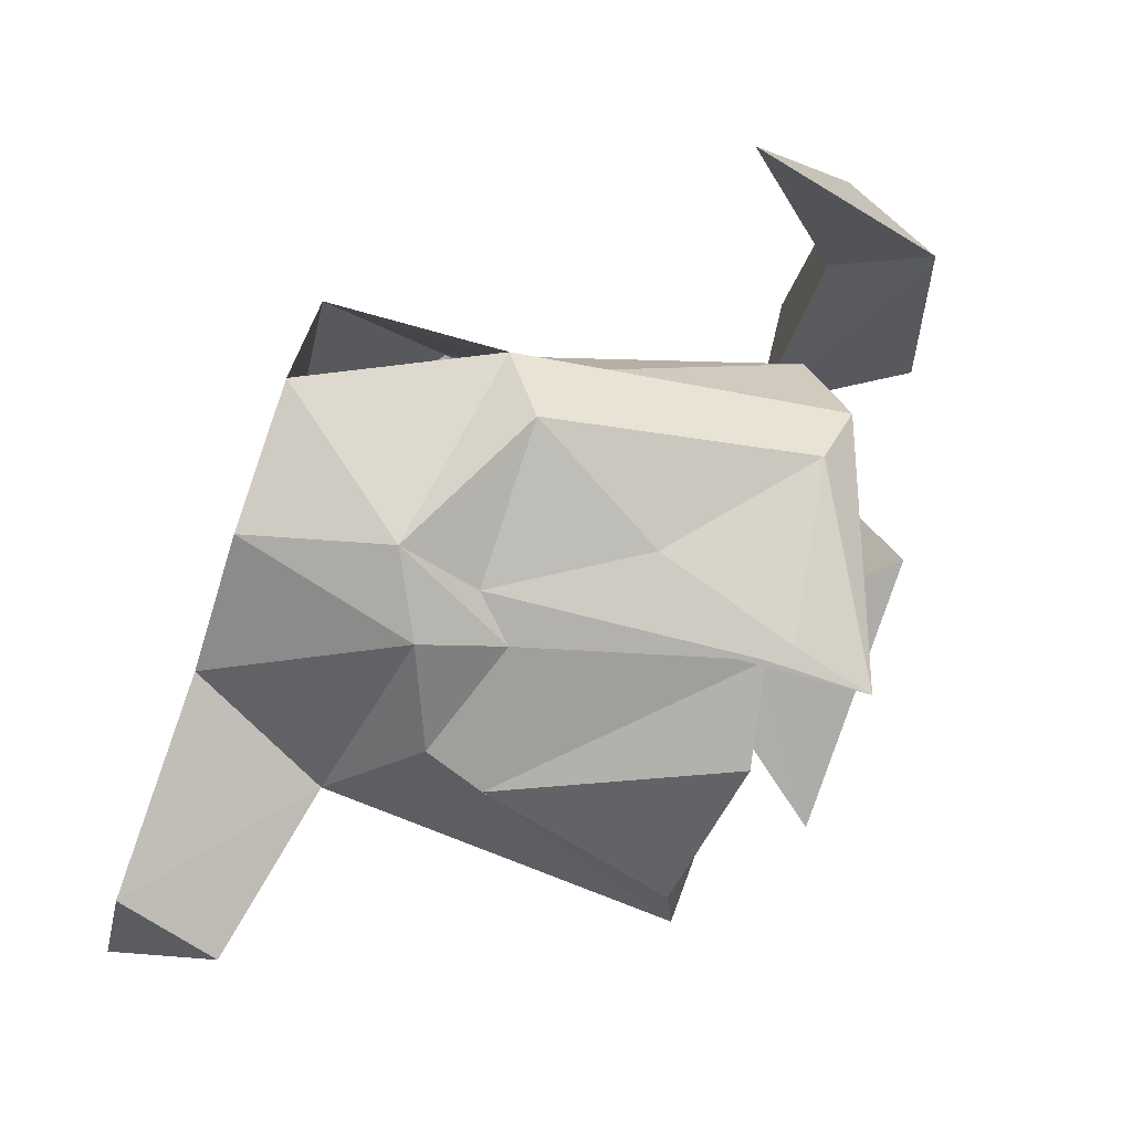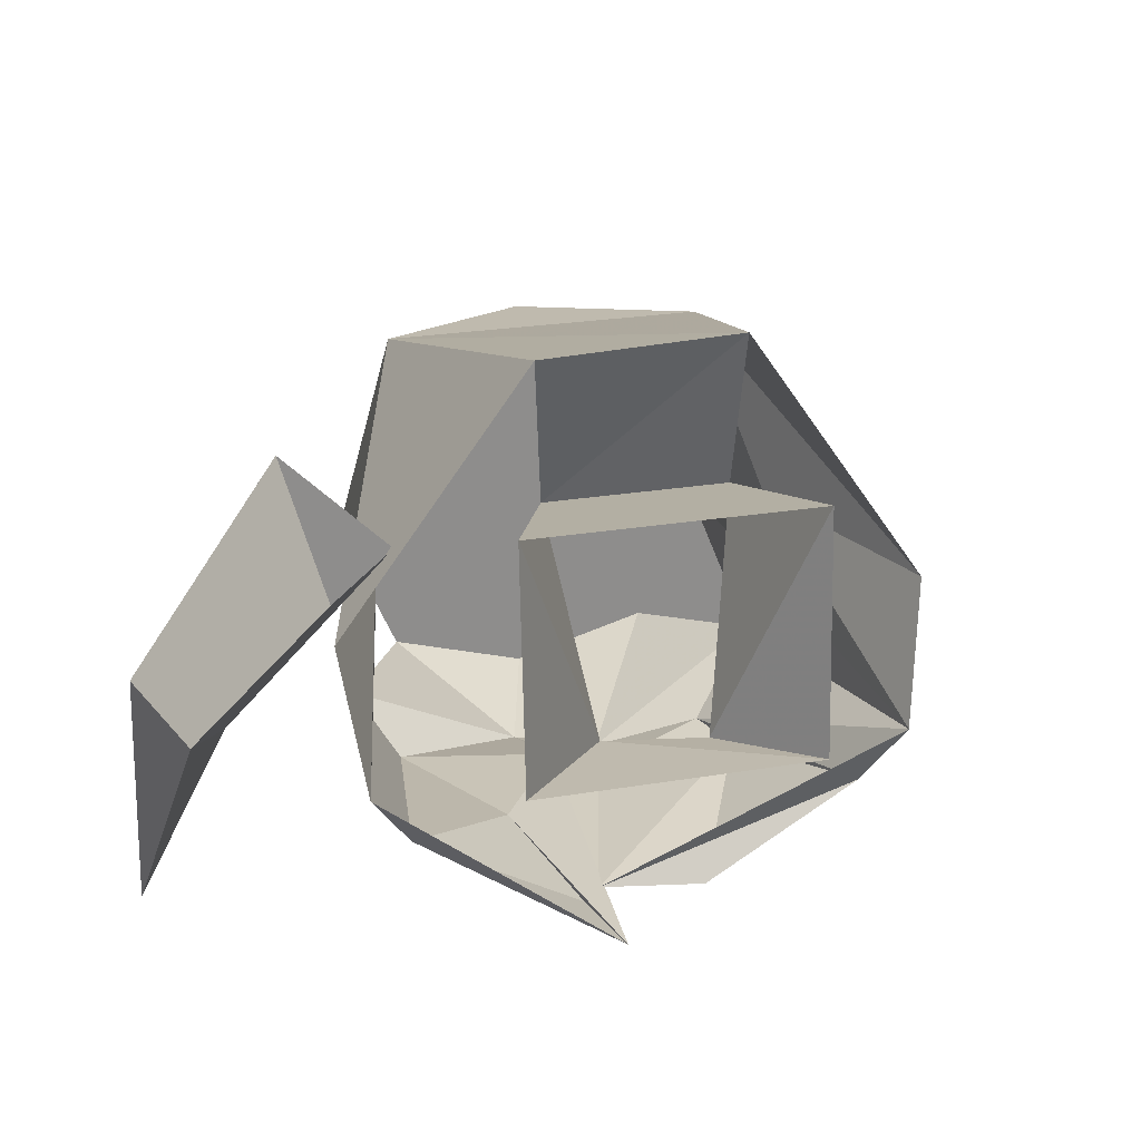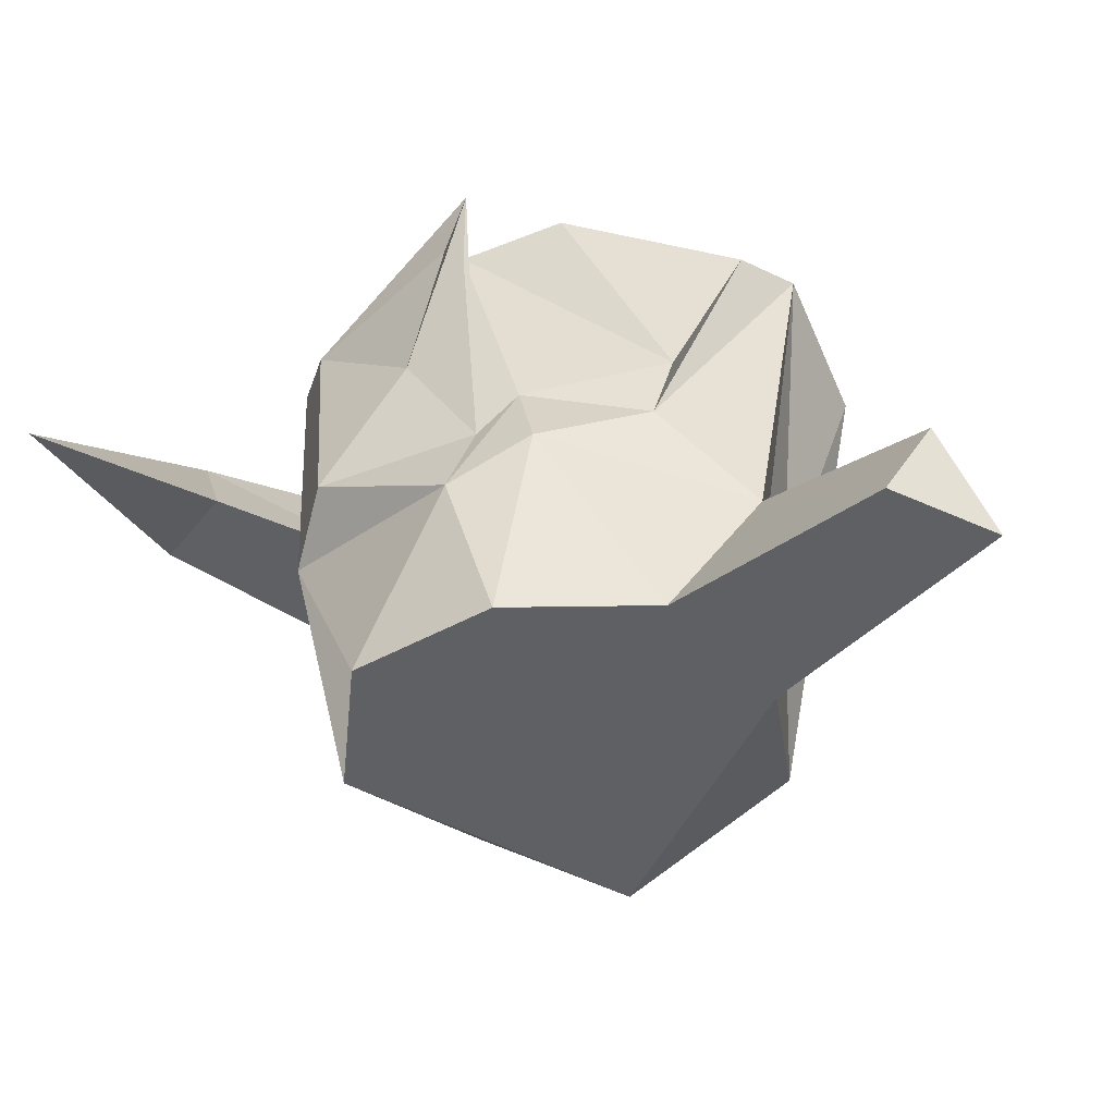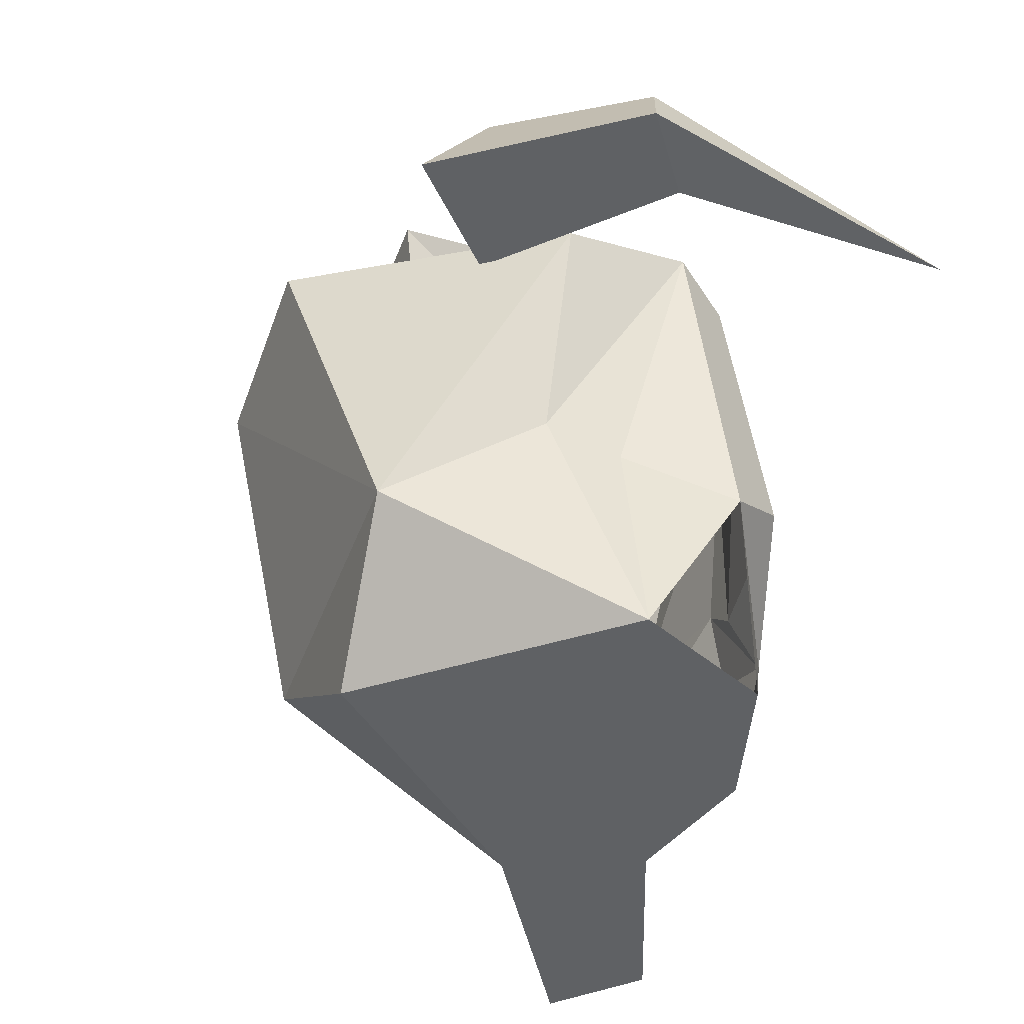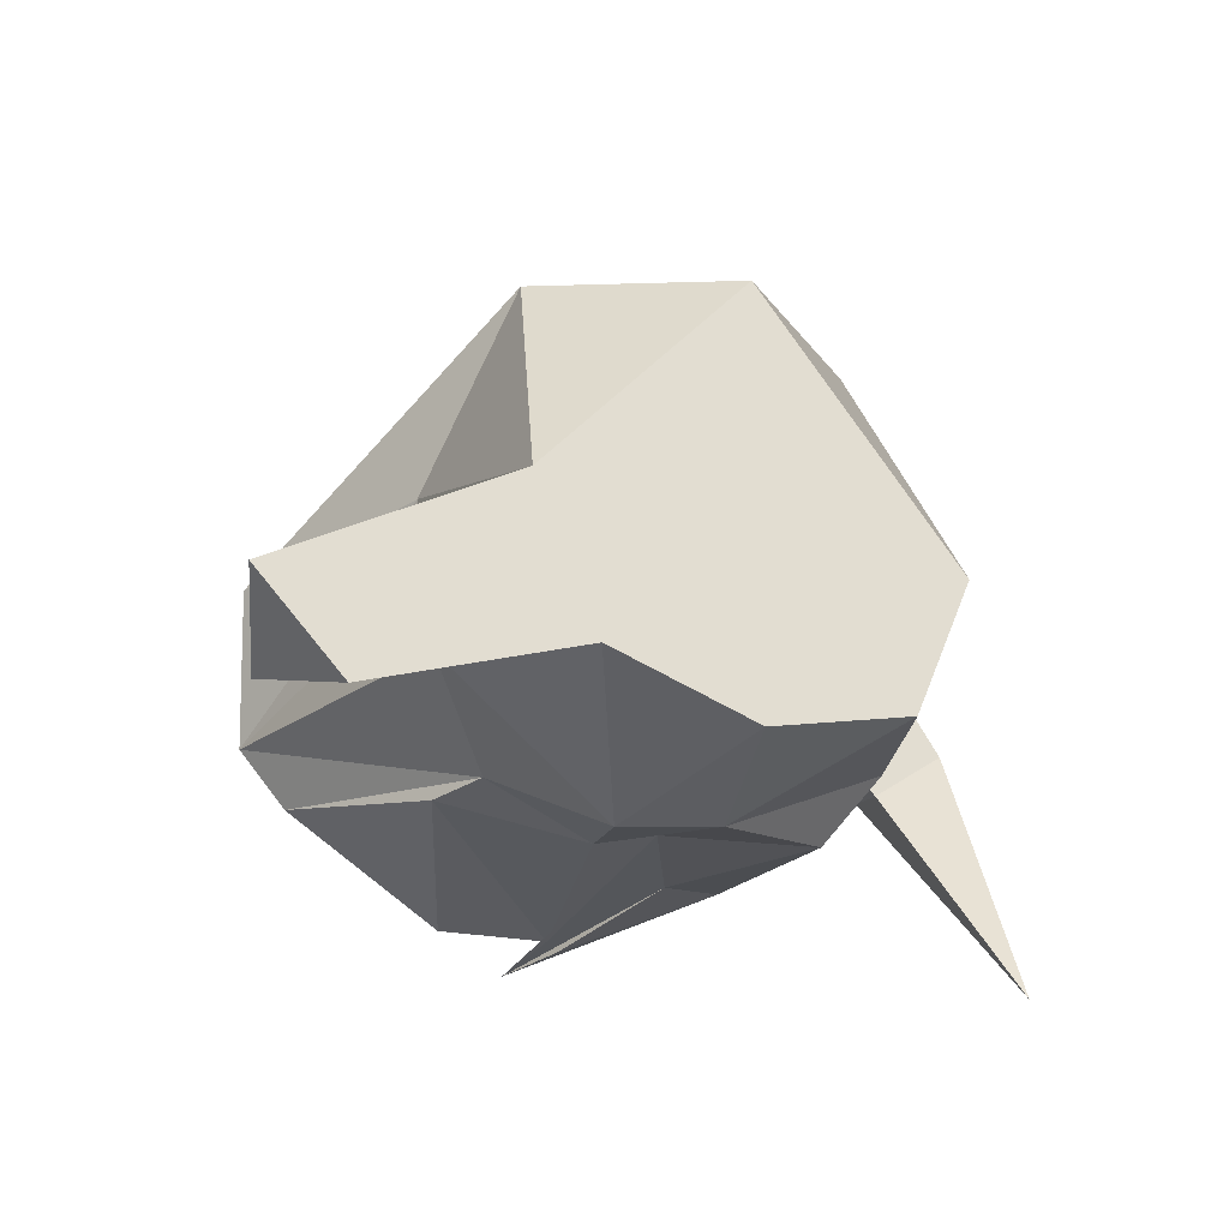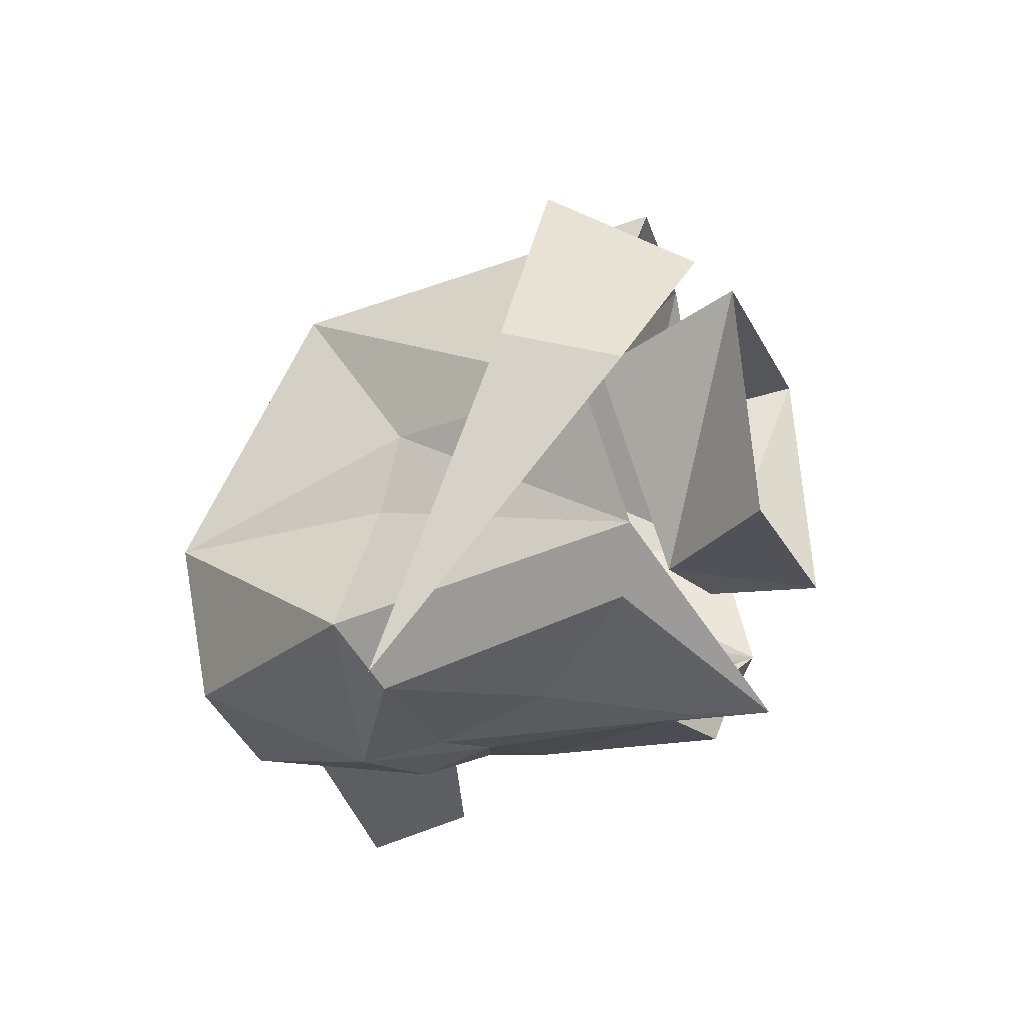
<metadata>
{"format":"obj","ext":"obj","renderer":"f3d","projection":"perspective","resolution":1024,"background":"white","views":[{"elev":-79.3,"azim":71.6,"up":"+Z"},{"elev":25.3,"azim":165.0,"up":"+Z"},{"elev":-44.6,"azim":-163.0,"up":"+Y"},{"elev":-46.7,"azim":69.6,"up":"+Y"},{"elev":-28.7,"azim":-26.5,"up":"+Z"},{"elev":-18.9,"azim":108.9,"up":"+Z"}]}
</metadata>
<code>
v -0.07031 -0.04688 0.02344
v 0.007812 -0.03906 0.02344
v 0 -0.0625 -0.03906
v -0.07031 -0.0625 -0.03906
v -0.08594 0 -0.02344
v -0.05469 -0.03125 -0.125
v -0.08594 0.007812 -0.1172
v -0.01562 -0.03906 -0.125
v 0.02344 0.007812 -0.1172
v 0.02344 0 -0.02344
v -0.03125 -0.2266 -0.1875
v 0.02344 -0.2266 -0.1719
v -0.08594 -0.2266 -0.1719
v -0.04688 -0.1562 -0.1953
v -0.01562 -0.1719 -0.1953
v 0.05469 -0.1562 -0.1562
v 0.03906 -0.1406 -0.1797
v 0.07031 -0.03125 -0.1328
v 0.04688 -0.1406 -0.1094
v 0.04688 -0.2266 -0.1172
v 0.04688 -0.1328 -0.07812
v 0.03125 -0.1797 -0.01562
v -0.03125 -0.2266 -0.02344
v -0.1094 -0.2266 -0.1172
v -0.1953 -0.2266 -0.1719
v -0.1641 -0.2266 -0.2031
v -0.1172 -0.1719 -0.1562
v -0.08594 -0.1406 -0.1797
v -0.03906 -0.125 -0.1875
v -0.02344 -0.1406 -0.1875
v 0.007812 -0.08594 -0.1797
v 0.05469 -0.03906 -0.1562
v -0.01562 0 -0.1875
v -0.007812 -0.03125 -0.1875
v -0.01562 -0.03906 -0.1875
v -0.09375 -0.1172 -0.1797
v -0.05469 -0.03125 -0.1875
v -0.1172 -0.03906 -0.1562
v -0.1328 -0.03125 -0.1328
v -0.1094 -0.1406 -0.1094
v -0.1094 -0.1328 -0.07812
v -0.1406 -0.04688 -0.07812
v -0.09375 -0.1797 -0.01562
v 0.07812 -0.04688 -0.07812
v 0.1484 -0.1016 -0.2031
v 0.1484 -0.05469 -0.08594
v 0.1172 -0.05469 -0.1094
v 0.1328 -0.01562 -0.09375
v 0.08594 0 -0.03906
v 0.09375 -0.05469 -0.007812
v 0.05469 -0.05469 -0.04688
v -0.1797 -0.1875 -0.1875
f 1 2 3
f 1 3 4
f 4 3 5
f 4 5 6
f 6 5 7
f 6 7 8
f 8 7 9
f 8 9 10
f 8 10 3
f 3 10 5
f 11 12 13
f 11 13 14
f 11 14 15
f 11 15 12
f 12 15 16
f 16 17 18
f 16 18 19
f 16 19 20
f 20 19 21
f 20 21 22
f 20 22 23
f 20 23 12
f 12 23 13
f 13 23 24
f 13 27 14
f 17 30 31
f 17 31 32
f 17 32 18
f 18 32 33
f 33 34 31
f 35 29 36
f 35 36 37
f 35 37 38
f 35 38 39
f 39 38 28
f 39 28 27
f 39 27 40
f 39 40 41
f 39 41 42
f 42 41 43
f 42 43 1
f 1 43 22
f 1 22 2
f 2 22 44
f 44 22 21
f 44 21 18
f 18 21 19
f 21 21 22
f 43 41 41
f 43 41 24
f 43 24 23
f 43 23 22
f 40 27 24
f 40 24 41
f 38 37 36
f 38 36 28
f 31 34 32
f 16 15 17
f 14 27 28
f 14 28 29
f 14 29 15
f 15 29 30
f 15 30 17
f 33 32 34
f 33 31 30
f 33 30 35
f 35 30 29
f 28 36 29
f 13 24 25
f 13 25 26
f 13 26 27
f 45 46 47
f 45 47 48
f 45 48 46
f 46 48 49
f 46 49 50
f 46 50 47
f 47 50 51
f 47 51 48
f 48 51 49
f 27 26 52
f 27 52 24
f 24 52 25
f 25 52 26

</code>
